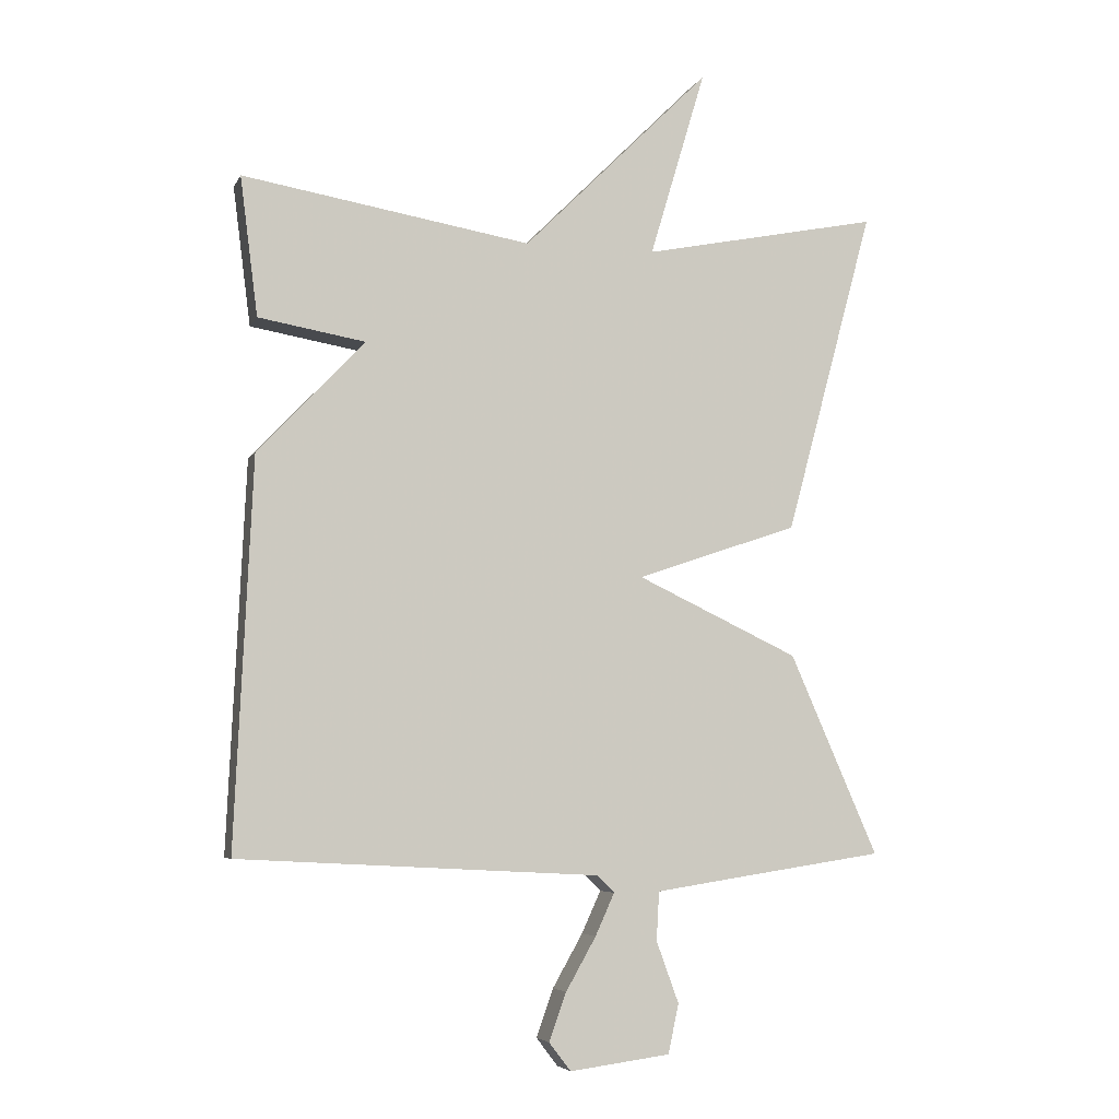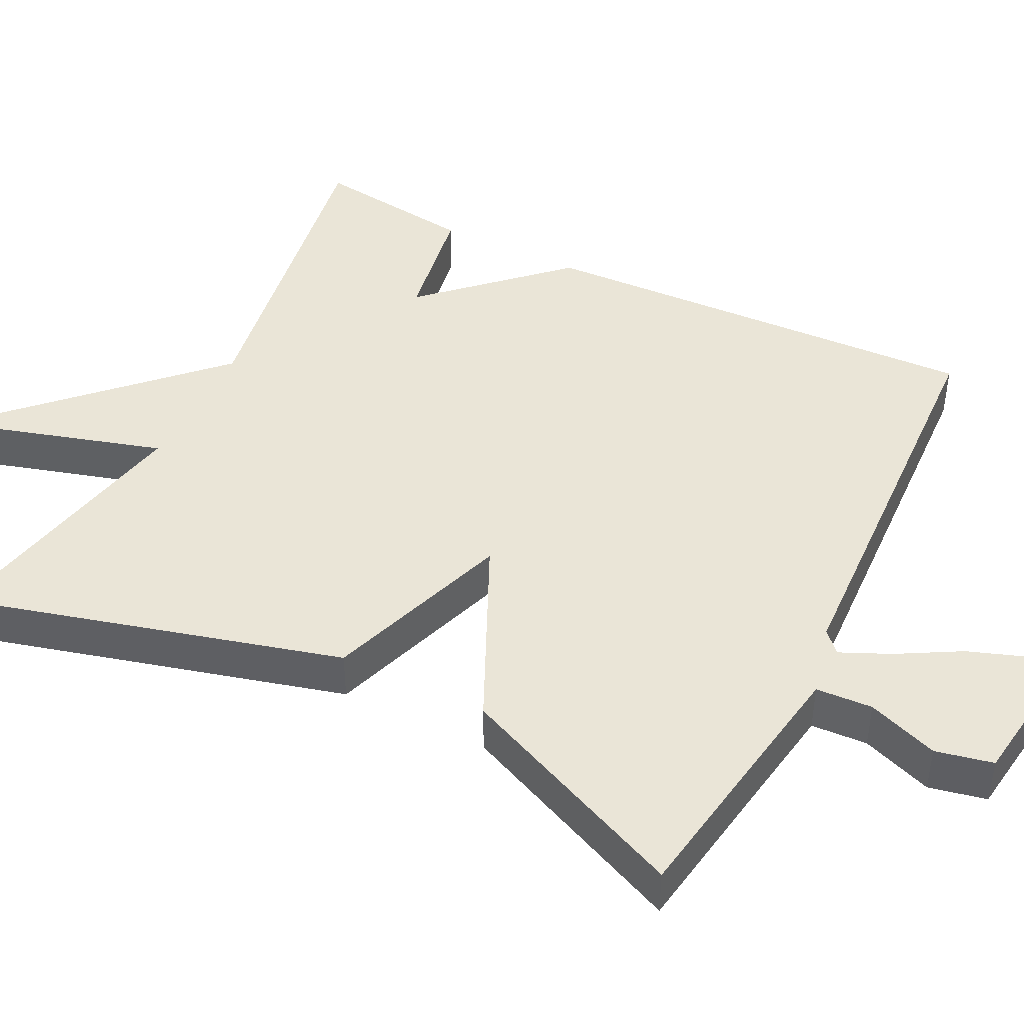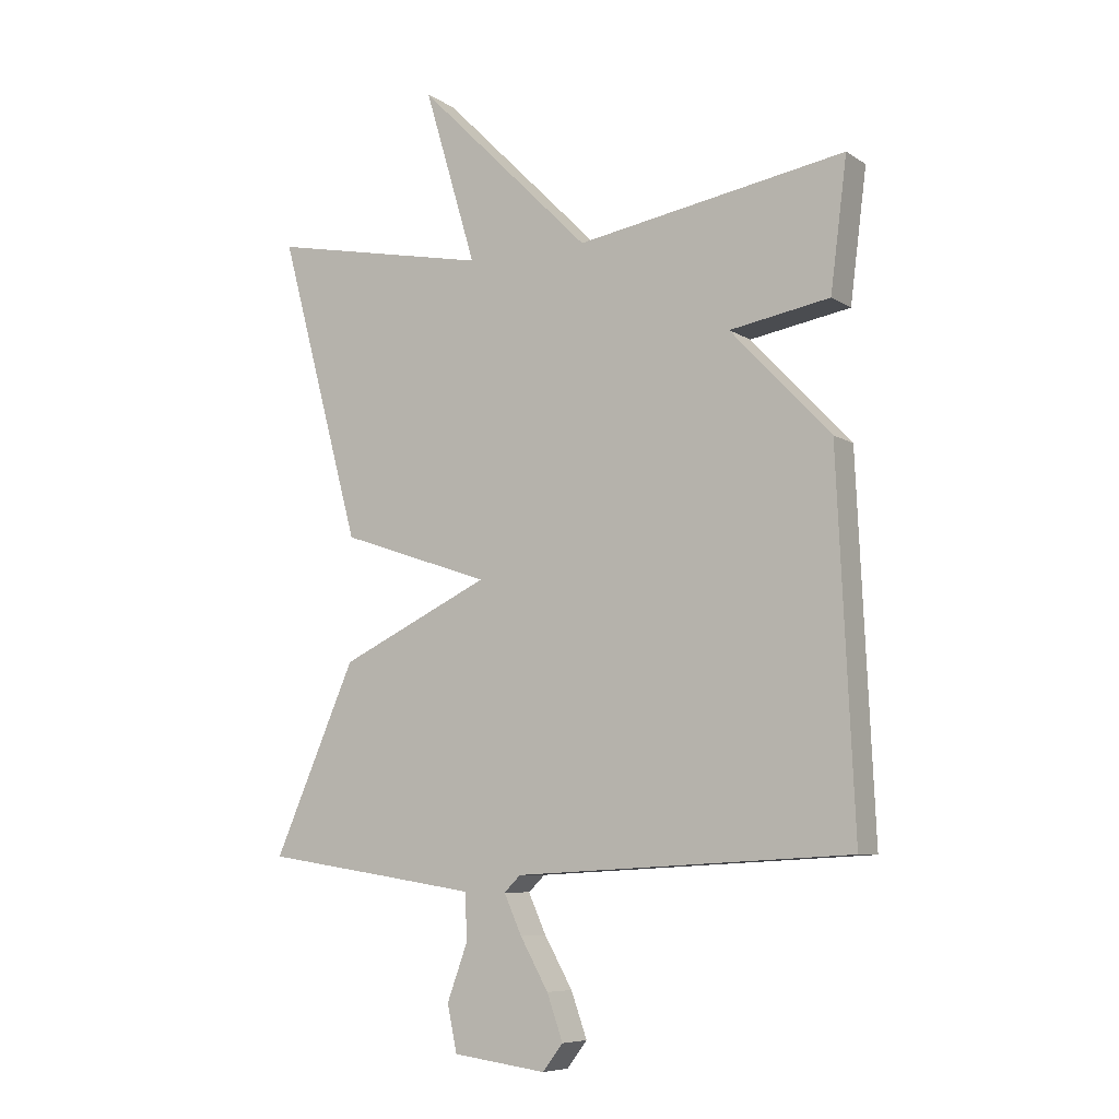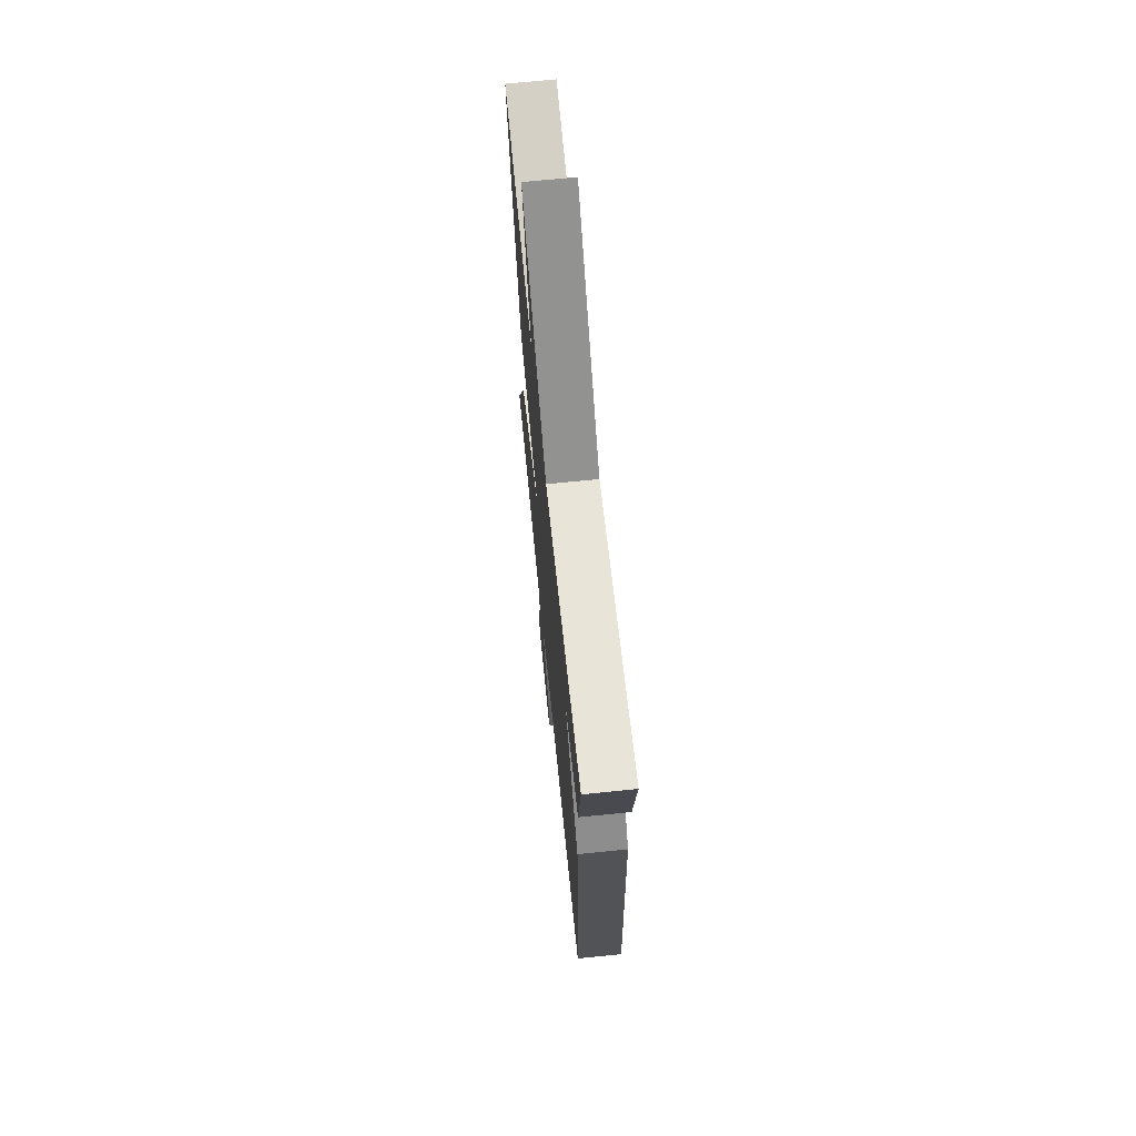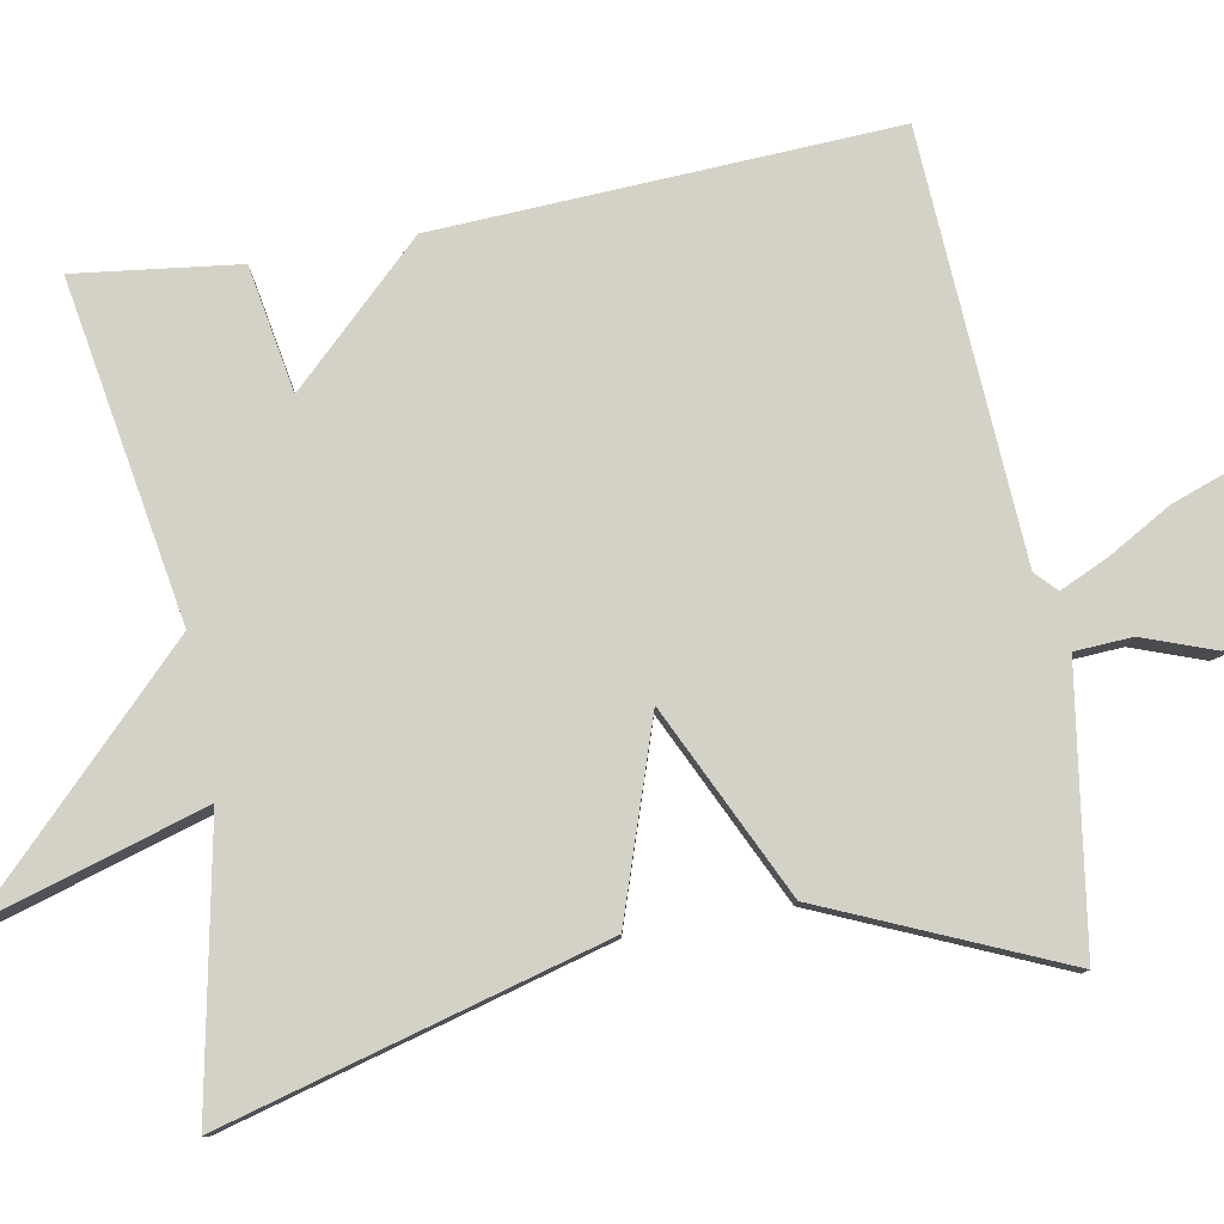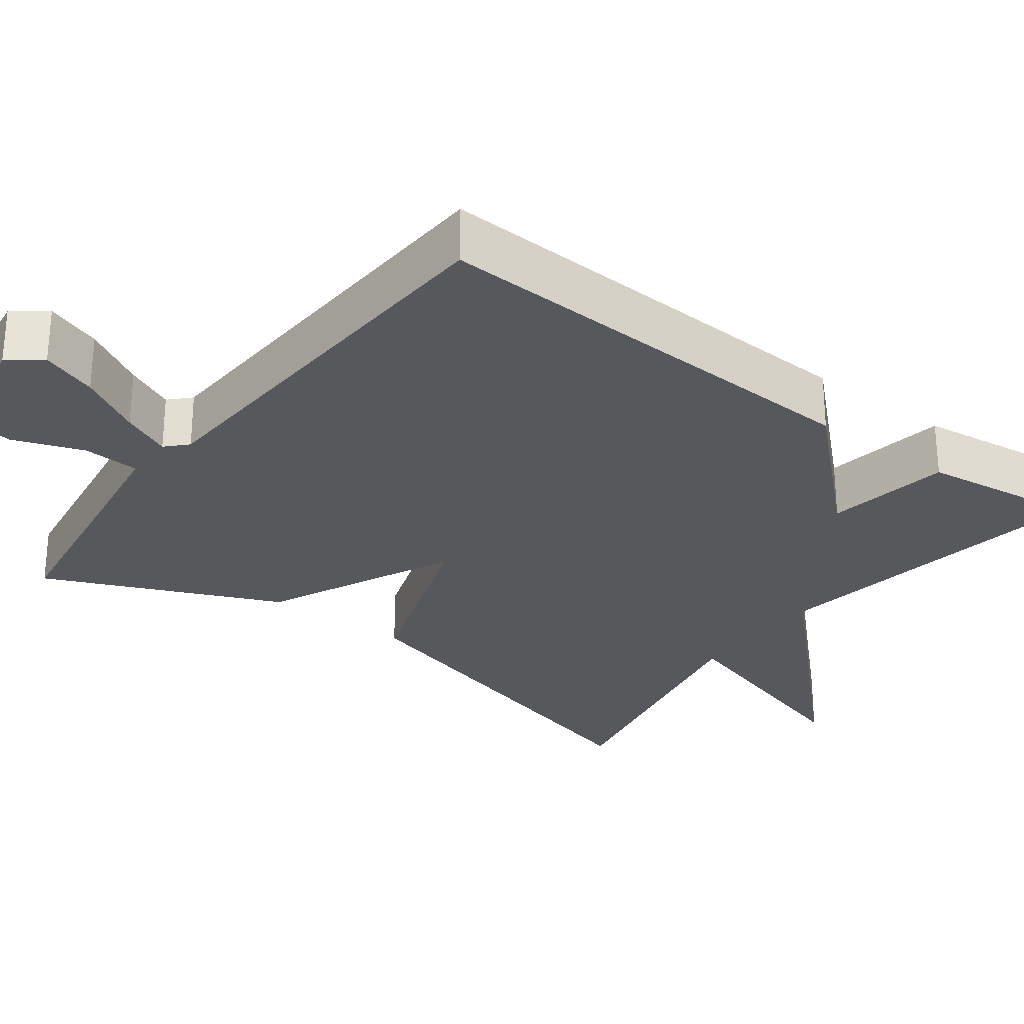
<metadata>
{"format":"obj","ext":"obj","renderer":"f3d","projection":"perspective","resolution":1024,"background":"white","views":[{"elev":-5.7,"azim":-16.3,"up":"+Z"},{"elev":44.4,"azim":116.6,"up":"+Y"},{"elev":-7.6,"azim":-149.1,"up":"+Z"},{"elev":69.3,"azim":-95.8,"up":"+Z"},{"elev":79.8,"azim":79.5,"up":"+Y"},{"elev":-28.3,"azim":-126.8,"up":"+Y"}]}
</metadata>
<code>
v -0.5 0.07 -0.5
v -0.473 0.07 0.089
v -0.31 0.07 0.261
v -0.473 0.07 0.289
v -0.5 0.07 0.5
v -0.061 0.07 0.427
v 0.224 0.07 0.712
v 0.139 0.07 0.427
v 0.5 0.07 0.5
v 0.366 0.07 0.005
v 0.12 0.07 -0.079
v 0.366 0.07 -0.195
v 0.5 0.07 -0.5
v 0.275 0.07 -0.534
v 0.146 0.07 -0.554
v 0.142 0.07 -0.628
v 0.176 0.07 -0.721
v 0.16 0.07 -0.796
v 0.007 0.07 -0.816
v -0.026 0.07 -0.773
v 0 0.07 -0.7
v 0.046 0.07 -0.619
v 0.075 0.07 -0.555
v 0.048 0.07 -0.529
v -0.5 0 -0.5
v -0.473 0 0.089
v -0.31 0 0.261
v -0.473 0 0.289
v -0.5 0 0.5
v -0.061 0 0.427
v 0.224 0 0.712
v 0.139 0 0.427
v 0.5 0 0.5
v 0.366 0 0.005
v 0.12 0 -0.079
v 0.366 0 -0.195
v 0.5 0 -0.5
v 0.275 0 -0.534
v 0.146 0 -0.554
v 0.142 0 -0.628
v 0.176 0 -0.721
v 0.16 0 -0.796
v 0.007 0 -0.816
v -0.026 0 -0.773
v 0 0 -0.7
v 0.046 0 -0.619
v 0.075 0 -0.555
v 0.048 0 -0.529
f 20 21 22
f 19 20 22
f 18 19 22
f 17 18 22
f 16 17 22
f 15 16 22 23
f 14 15 23 24
f 24 1 2
f 14 24 2
f 13 14 2
f 12 13 2
f 11 12 2
f 11 2 3
f 10 11 3
f 9 10 3
f 8 9 3
f 3 4 5 6
f 8 3 6
f 6 7 8
f 46 45 44
f 46 44 43
f 46 43 42
f 46 42 41
f 46 41 40
f 47 46 40 39
f 48 47 39 38
f 26 25 48
f 26 48 38
f 26 38 37
f 26 37 36
f 26 36 35
f 27 26 35
f 27 35 34
f 27 34 33
f 27 33 32
f 30 29 28 27
f 30 27 32
f 32 31 30
f 1 25 26 2
f 2 26 27 3
f 3 27 28 4
f 4 28 29 5
f 5 29 30 6
f 6 30 31 7
f 7 31 32 8
f 8 32 33 9
f 9 33 34 10
f 10 34 35 11
f 11 35 36 12
f 12 36 37 13
f 13 37 38 14
f 14 38 39 15
f 15 39 40 16
f 16 40 41 17
f 17 41 42 18
f 18 42 43 19
f 19 43 44 20
f 20 44 45 21
f 21 45 46 22
f 22 46 47 23
f 23 47 48 24
f 24 48 25 1

</code>
